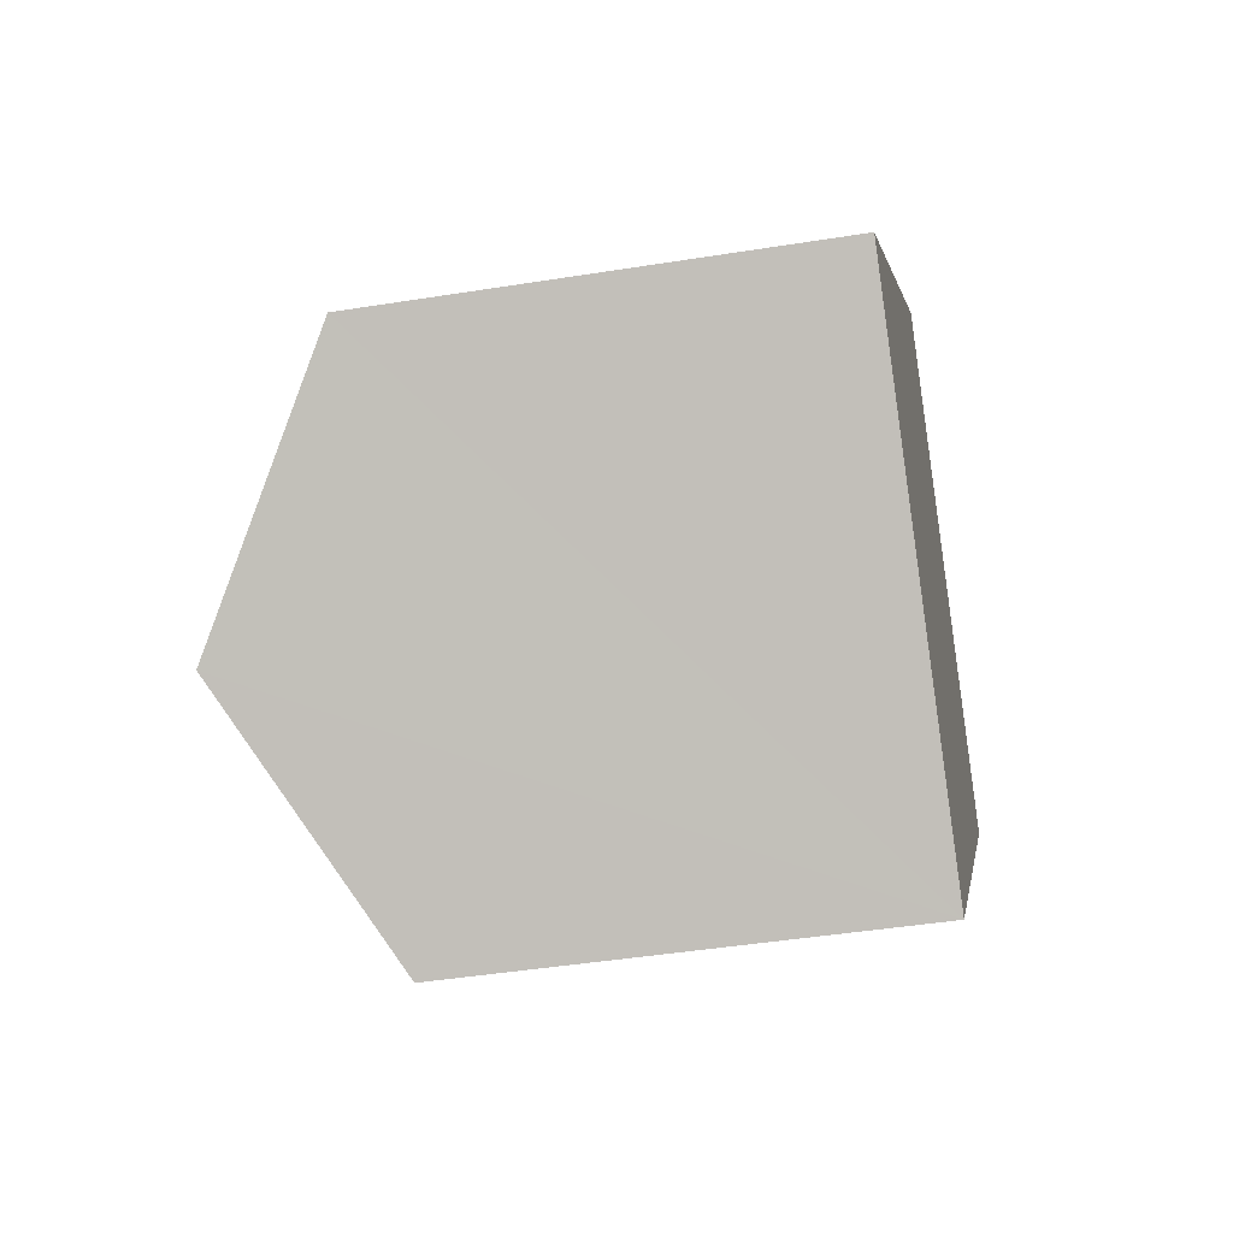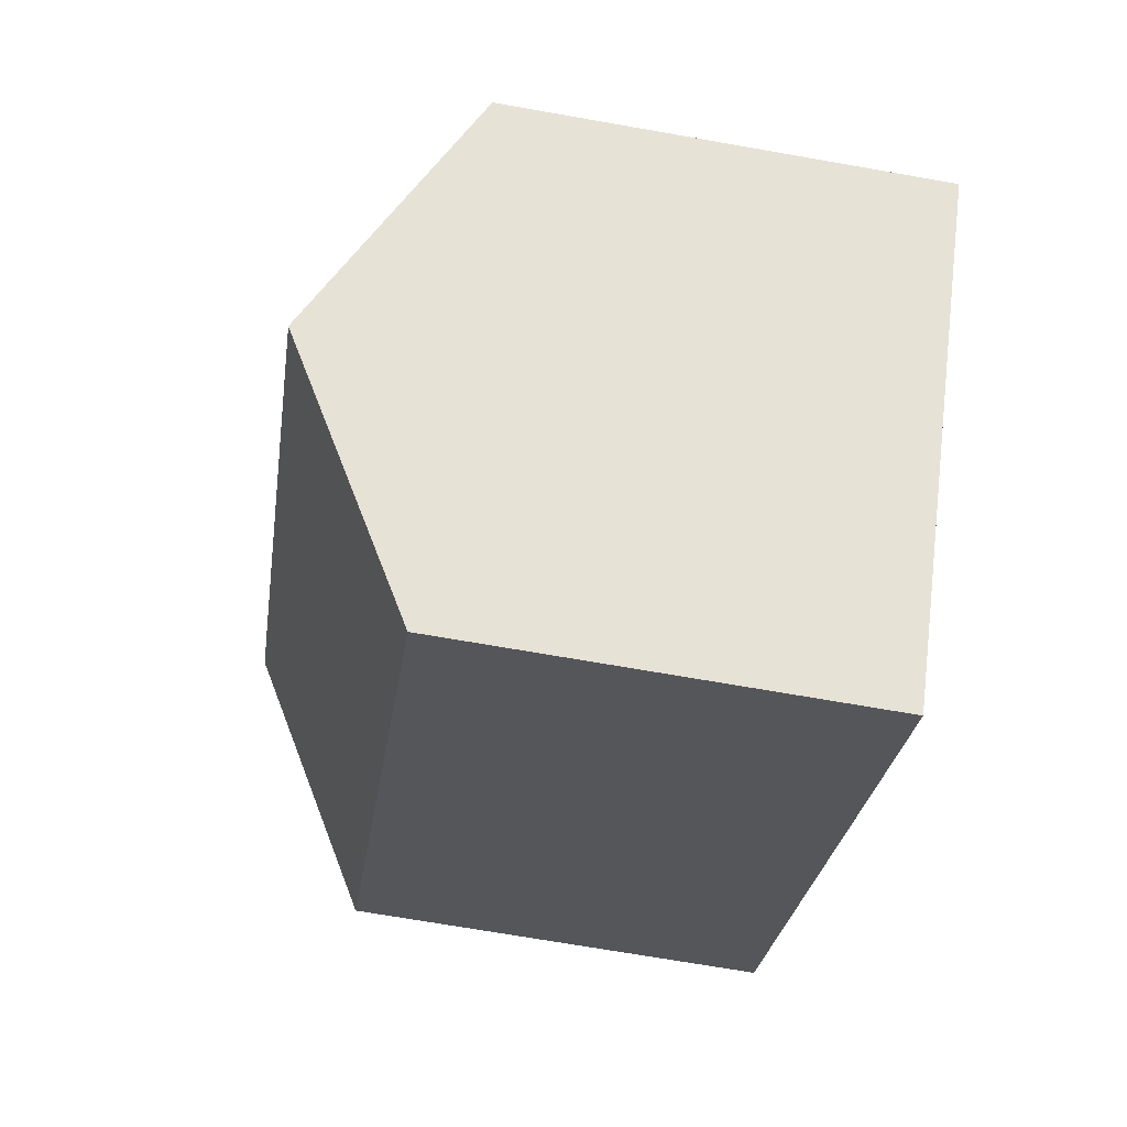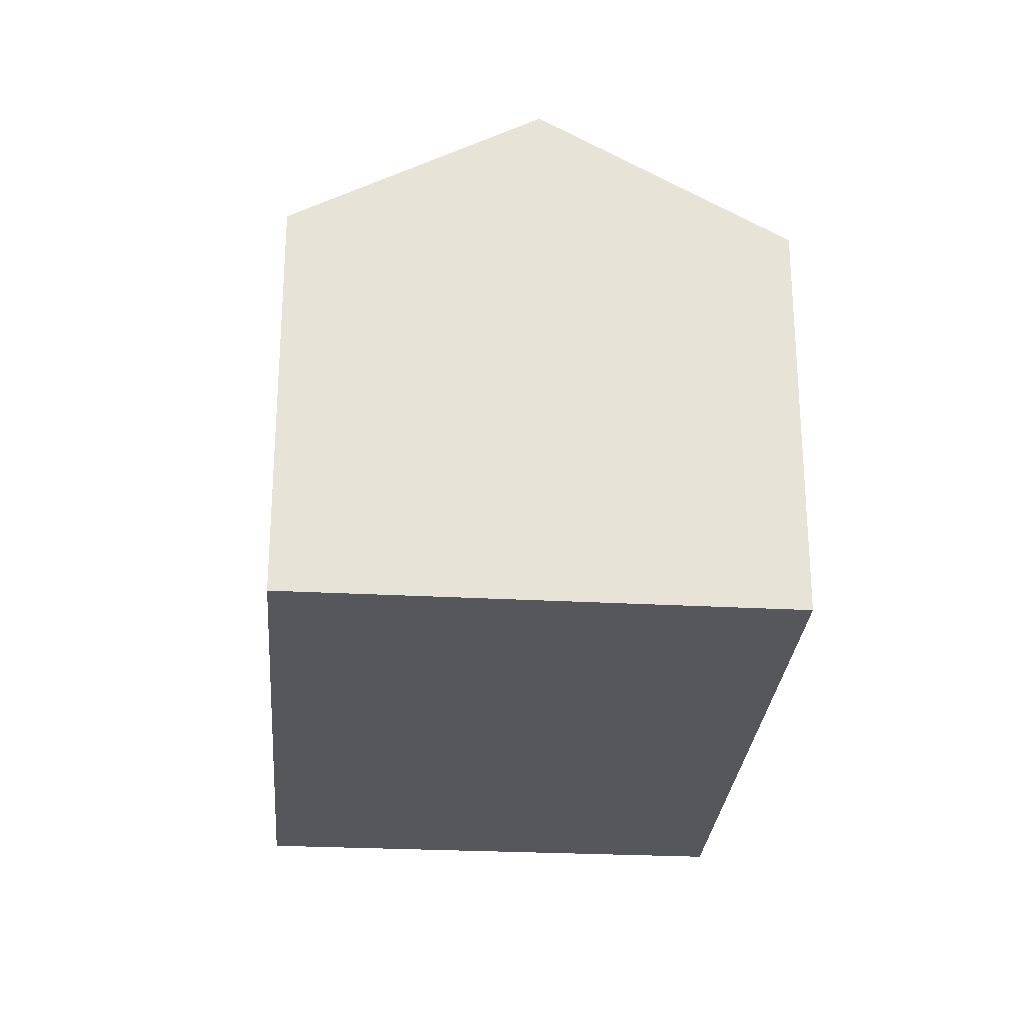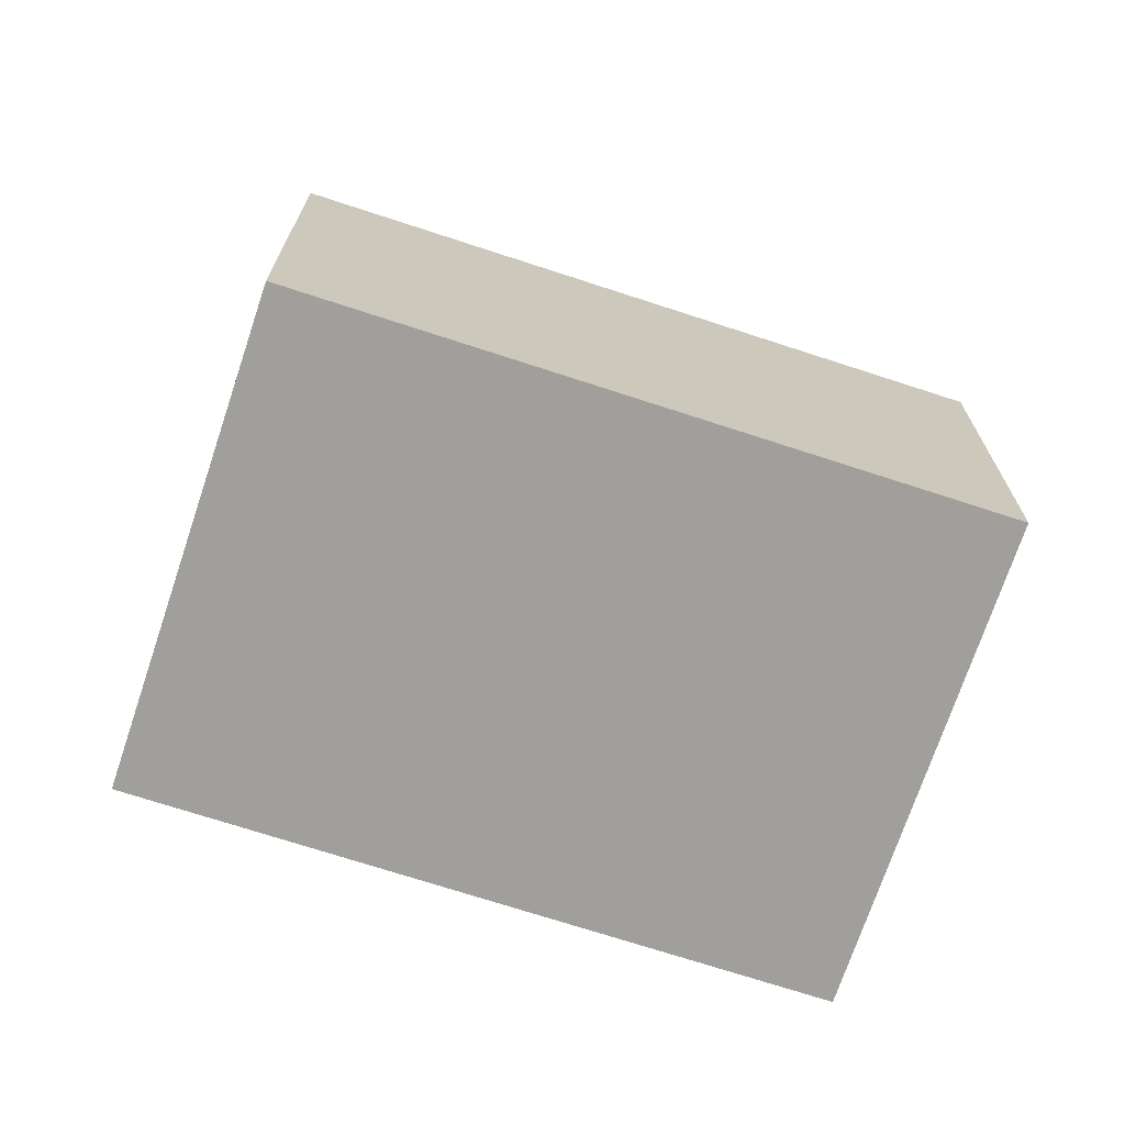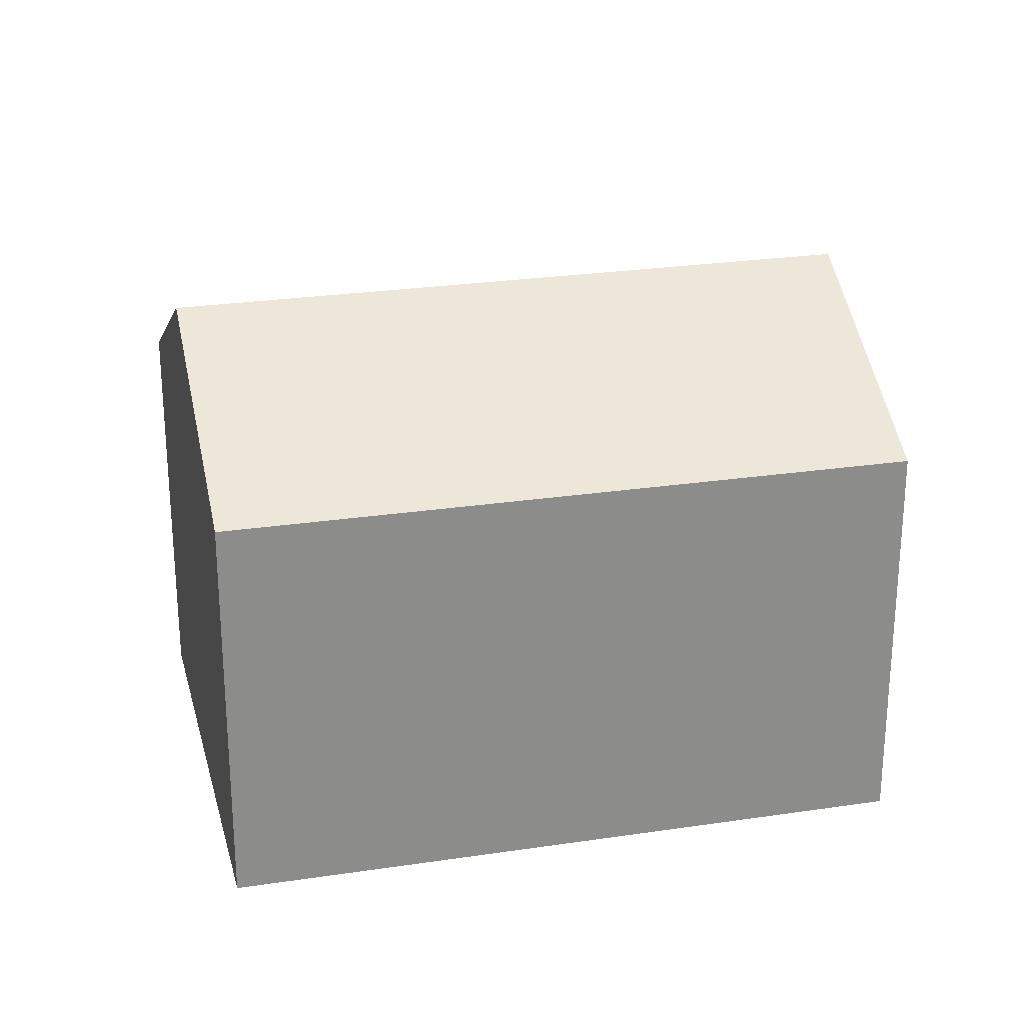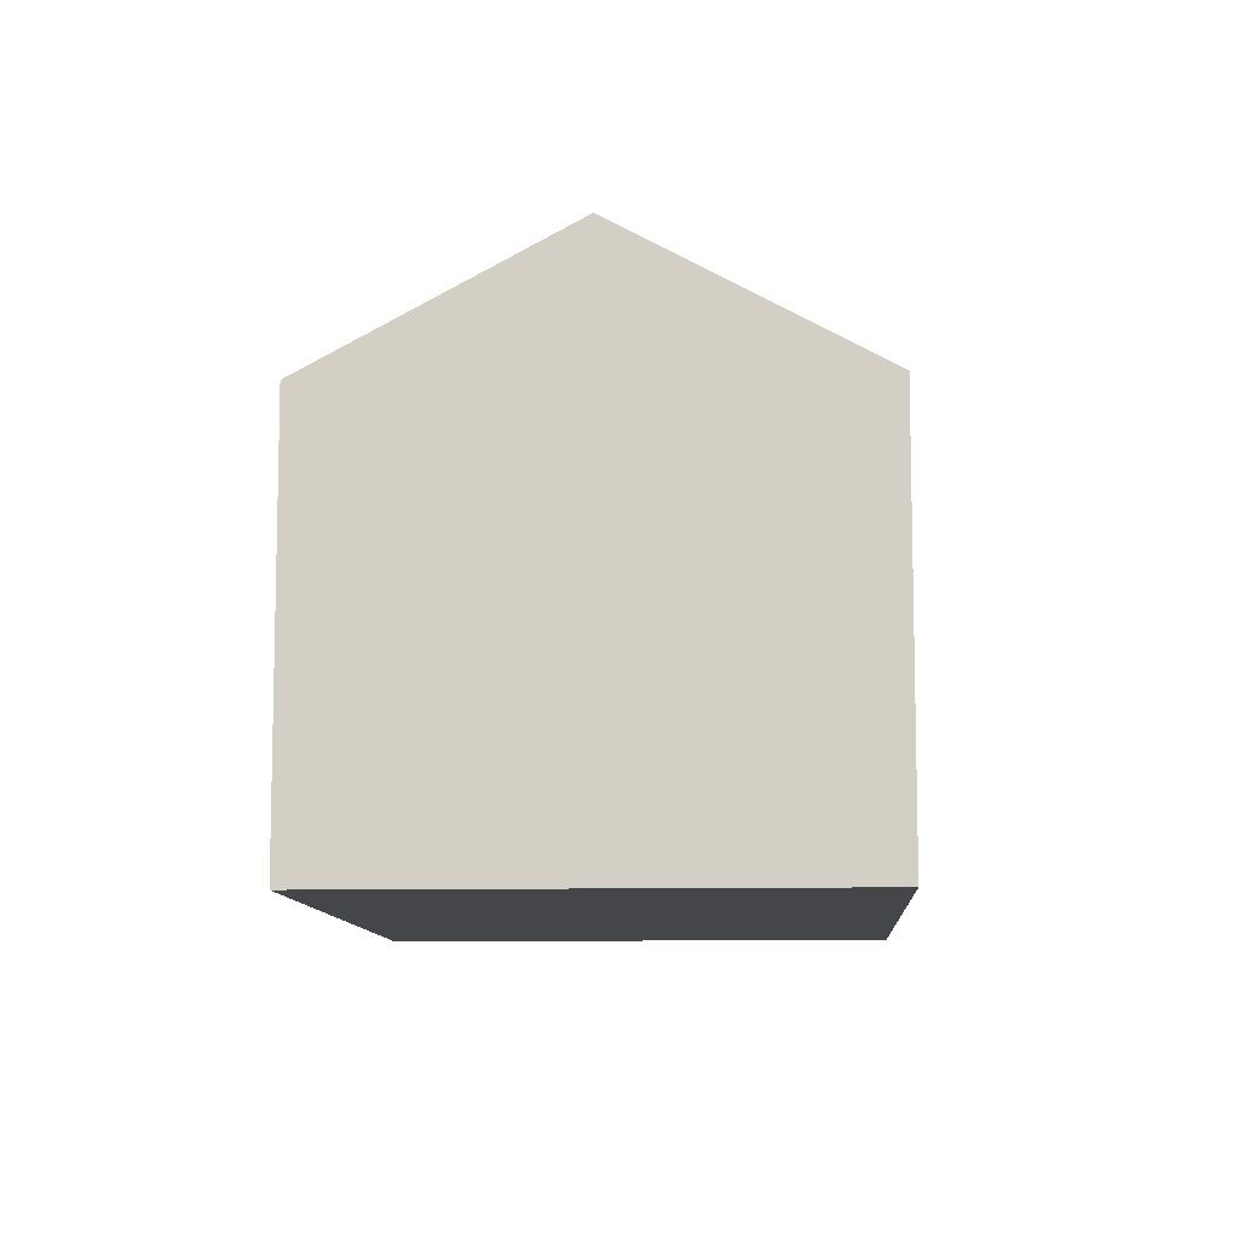
<metadata>
{"format":"obj","ext":"obj","renderer":"f3d","projection":"perspective","resolution":1024,"background":"white","views":[{"elev":-43.4,"azim":-79.2,"up":"+Z"},{"elev":-69.3,"azim":-100.0,"up":"+Z"},{"elev":-27.2,"azim":-138.3,"up":"+Y"},{"elev":-71.2,"azim":-62.0,"up":"+Y"},{"elev":25.9,"azim":-57.3,"up":"+Y"},{"elev":-9.8,"azim":49.5,"up":"+Y"}]}
</metadata>
<code>
v  1.73 5.448 -1.827
v  8.568 4.097 1.249
v  3.462 4.097 -3.655
v  6.827 5.448 3.069
v  0 4.098 2.509e-16
v  5.084 4.095 4.89
v  5.084 -2.994e-16 4.89
v  8.568 -7.648e-17 1.249
v  6.827 -1.879e-16 3.069
v  3.462 2.238e-16 -3.655
v  0 0 0
v  1.73 1.119e-16 -1.827
g defaultobject
f 1 2 3
f 2 1 4
f 5 4 1
f 4 5 6
f 7 4 6
f 4 7 2
f 2 7 8
f 8 7 9
f 8 3 2
f 3 8 10
f 10 1 3
f 1 10 5
f 5 10 11
f 11 10 12
f 11 6 5
f 6 11 7
f 9 10 8
f 10 9 7
f 10 7 11
f 10 11 12

</code>
